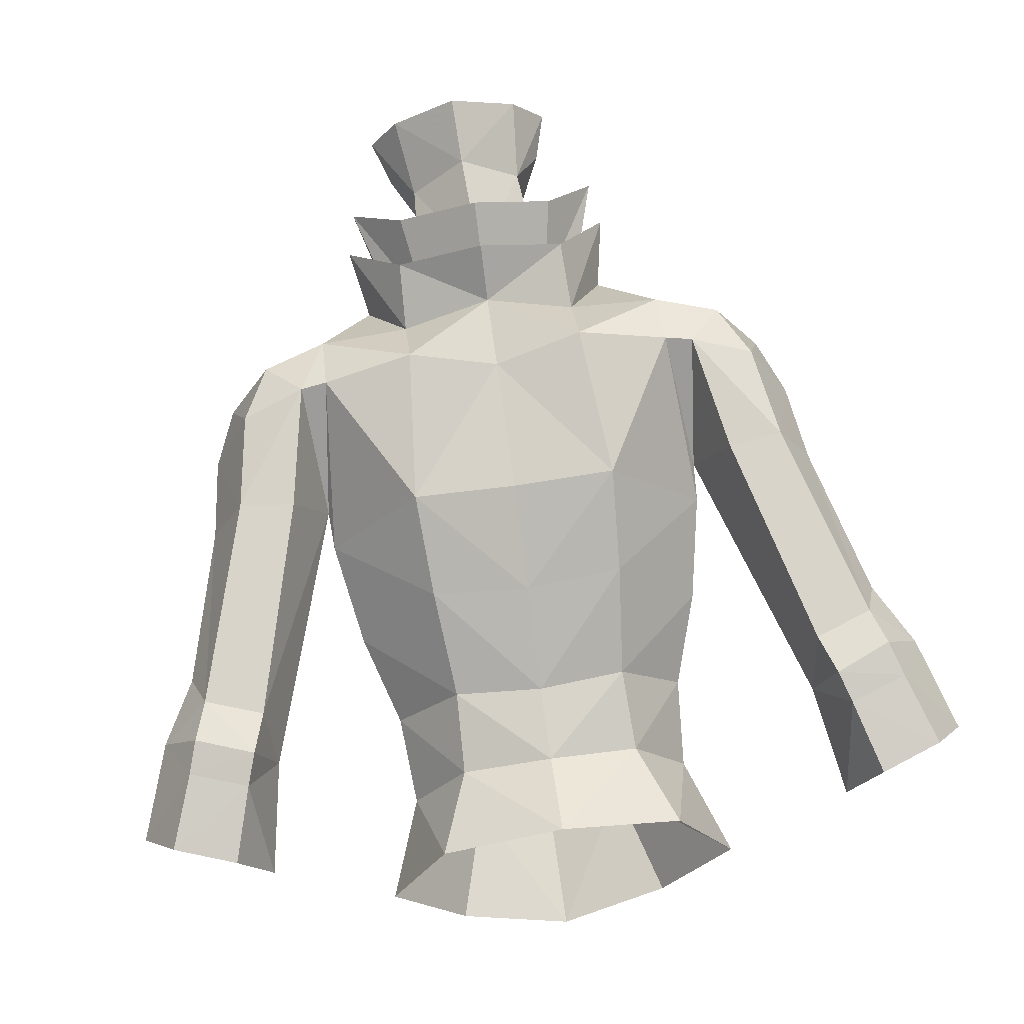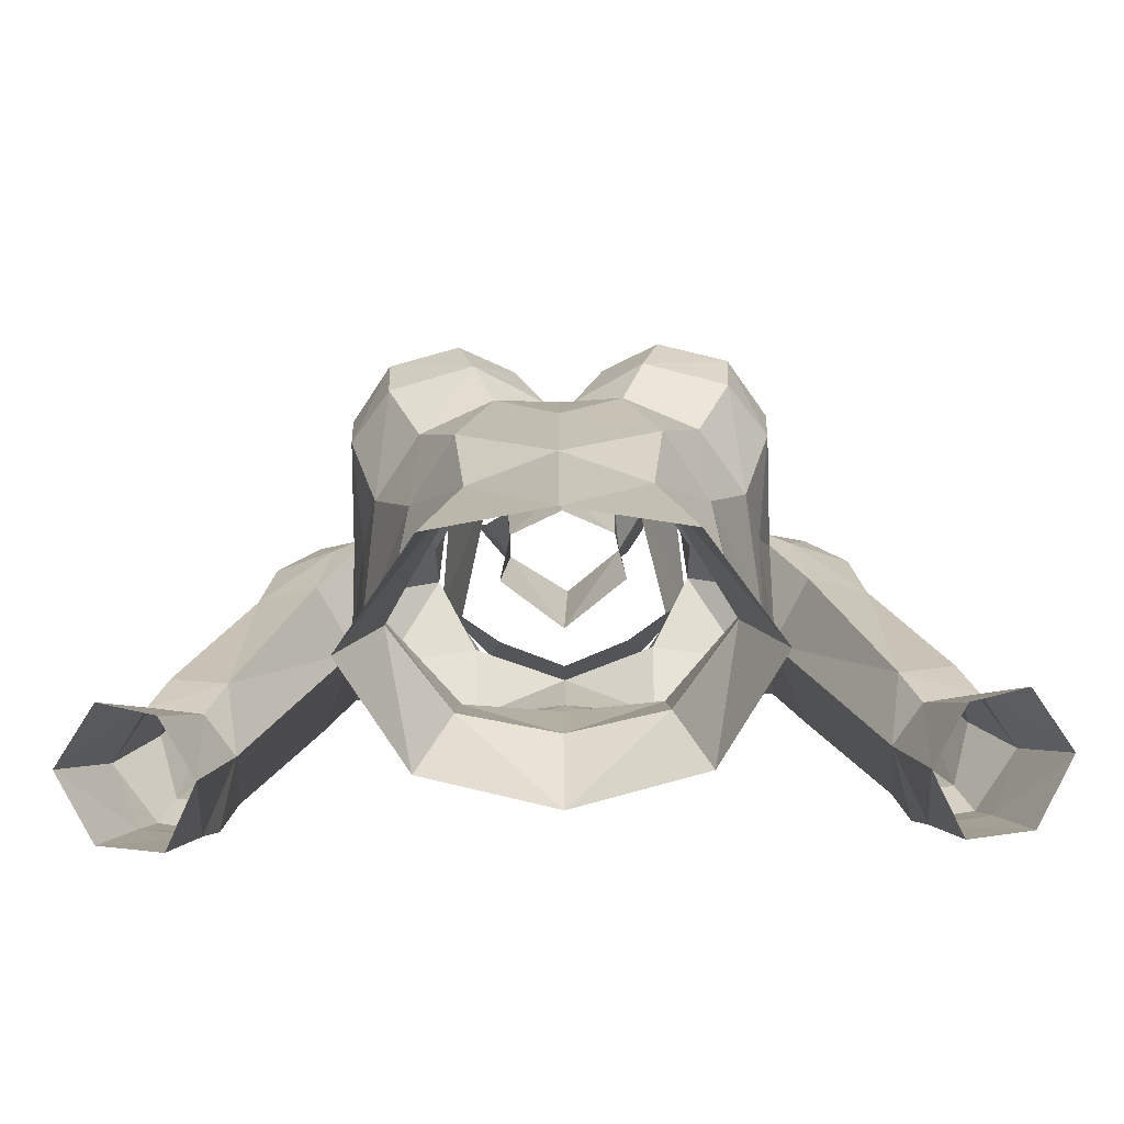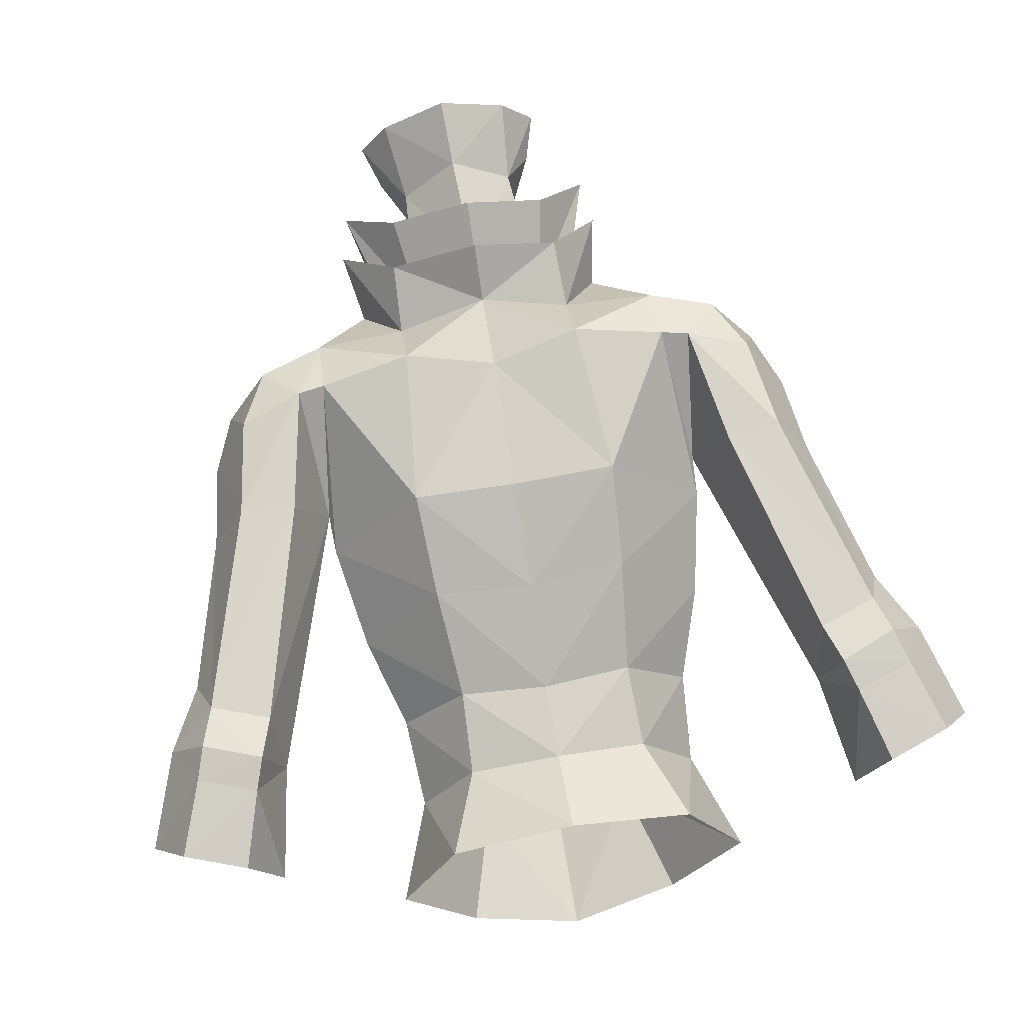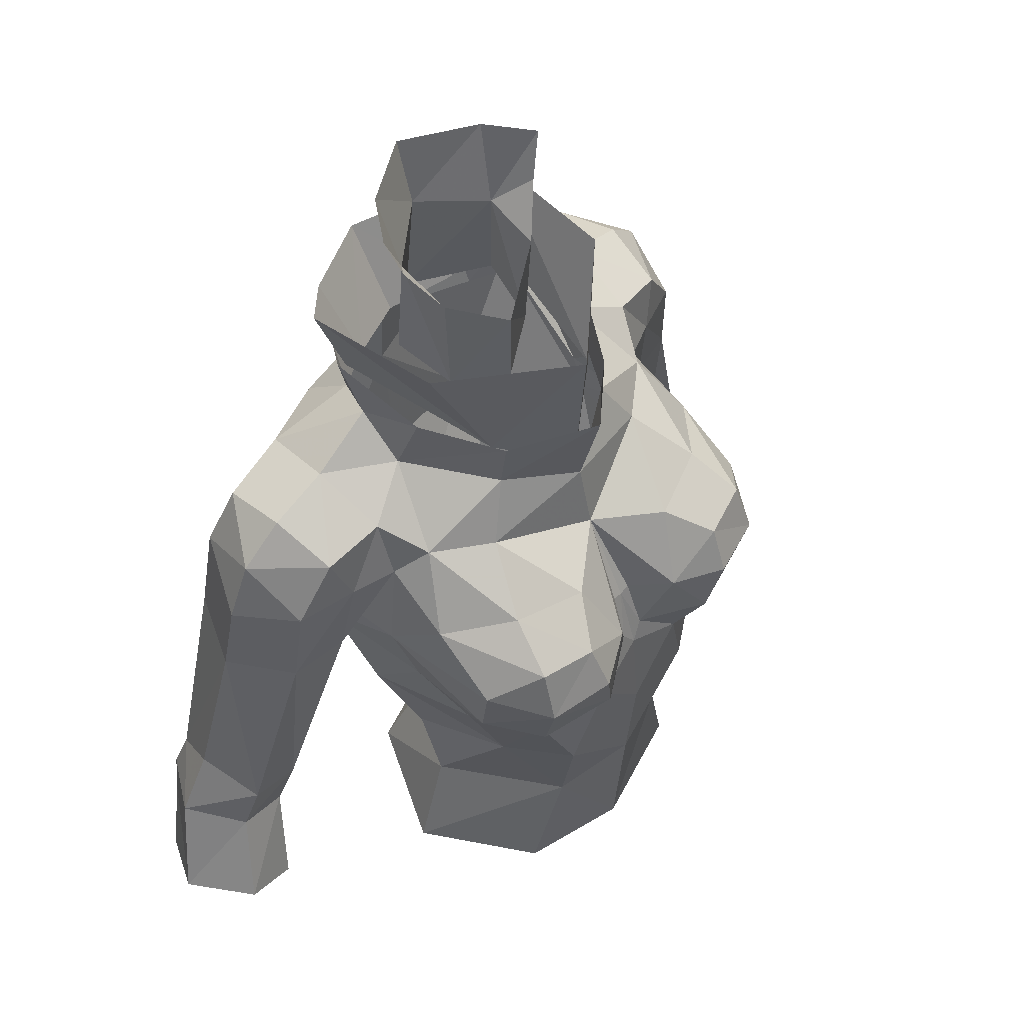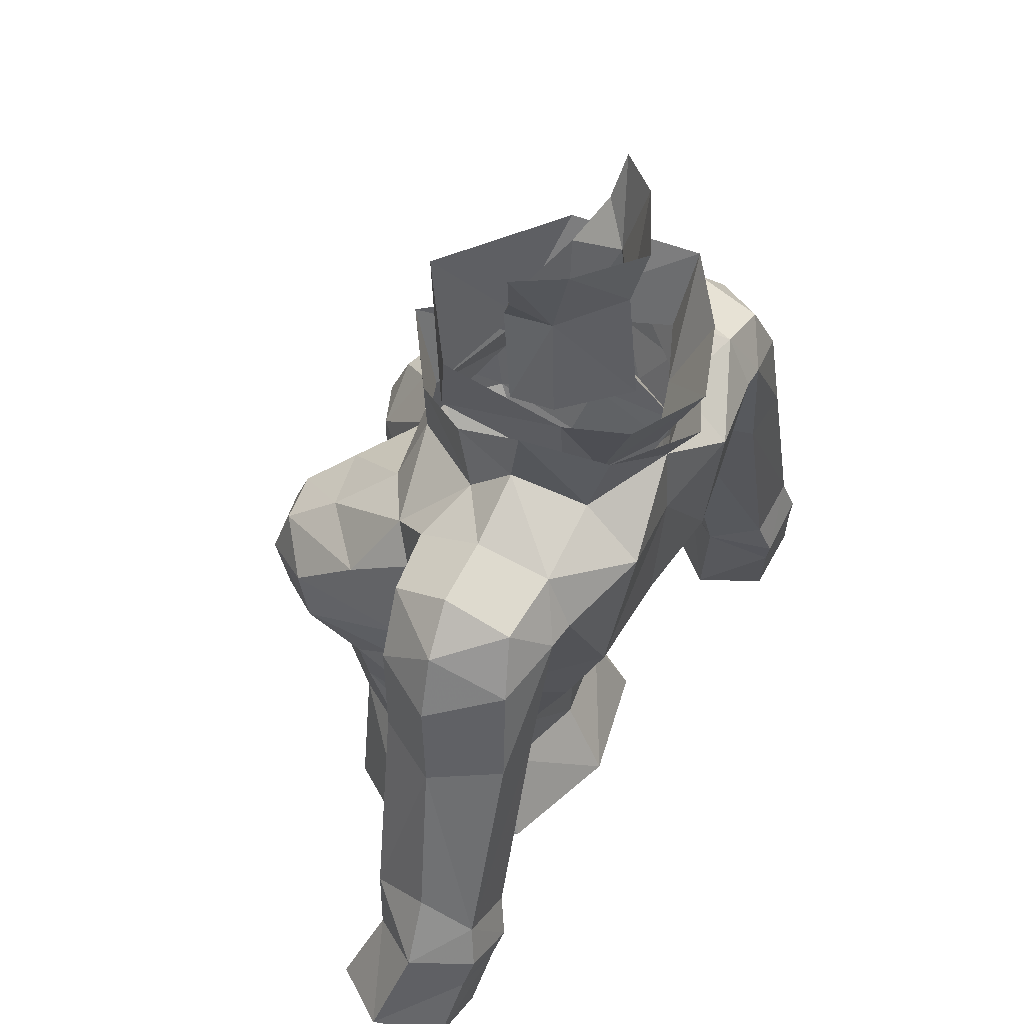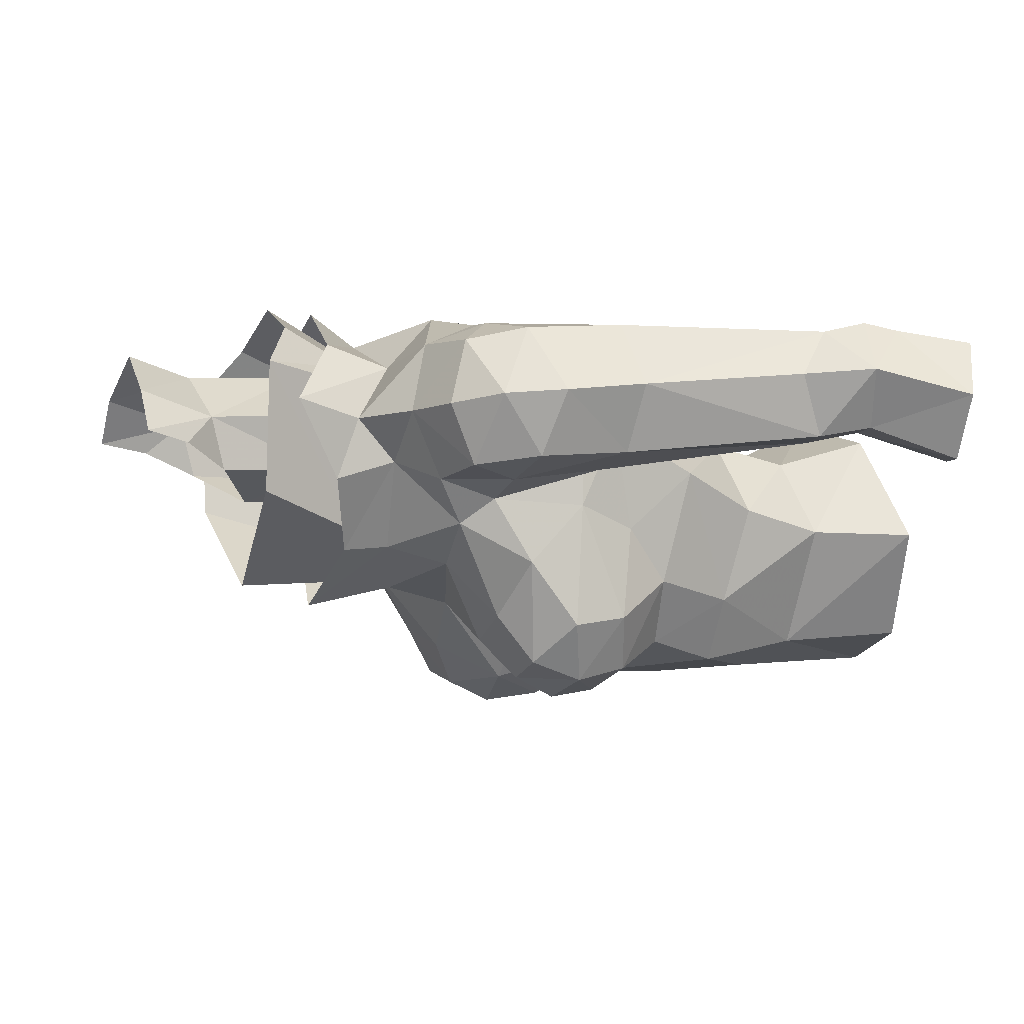
<metadata>
{"format":"obj","ext":"obj","renderer":"f3d","projection":"perspective","resolution":1024,"background":"white","views":[{"elev":74.3,"azim":172.0,"up":"+Y"},{"elev":-75.9,"azim":1.0,"up":"+Z"},{"elev":73.6,"azim":170.4,"up":"+Y"},{"elev":53.8,"azim":-48.9,"up":"+Z"},{"elev":49.2,"azim":121.0,"up":"+Z"},{"elev":-5.9,"azim":67.1,"up":"+Y"}]}
</metadata>
<code>
g taoist_armour_female_33050
v 2.624 -6.704 67.36
v 4.107 -6.323 67.46
v 3.681 -5.005 68.39
v 1.77 -5.601 68.17
v 5.405 0.3487 65.46
v 4.93 -0.7885 62.83
v 2.691 1.803 63.33
v 2.836 3.012 65.92
v 2.452 3.635 69.97
v 0.004553 3.211 69.48
v 0.004552 3.108 71.5
v 2.466 2.126 71.31
v 1.484 -0.7759 72.88
v 1.526 -0.9201 75.85
v -0.09311 -1.641 74.77
v 0.004558 -1.551 72.48
v 1.643 0.551 76.26
v 1.818 0.7202 73.52
v 0.004556 1.766 63.13
v 0.004554 2.897 65.89
v 2.821 -3.488 69.62
v 2.041 -2.992 71.14
v 0.004553 -4.001 70.34
v 0.004554 -4.414 68.55
v 0.004558 -6.131 58.6
v 2.141 -5.457 58.08
v 2.432 -6.07 60.98
v 0.004556 -6.383 61.73
v 5.253 -5.299 66.61
v 5.14 -3.558 67.94
v 4.017 -2.262 58.13
v 5.008 -2.337 55.44
v 3.371 0.6361 56.1
v 2.502 -0.06113 58.43
v 5.176 0.5102 71.54
v 5 -1.323 70.64
v 6.581 -1.093 70.27
v 6.781 0.526 71.03
v 6.661 2.325 70.56
v 4.927 2.425 71.08
v 4.182 -1.71 60.49
v 2.421 0.4081 60.62
v 5.434 0.719 66.43
v 4.975 -1.801 69.01
v 5.343 -1.914 66.47
v 0.1112 1.856 76.53
v 0.166 2.369 78.3
v 1.946 1.141 78.37
v 5.193 -5.063 65.12
v 4.246 -6.809 66.09
v 4.188 -6.451 64.67
v 0.00454 2.102 73.31
v 3.053 -5.191 54.87
v 5.671 3.013 69.58
v 7.401 2.648 69.04
v 7.797 2.828 66.42
v 6.297 2.813 66.24
v 0.004556 -5.836 54.33
v 0.004554 1.56 56.21
v 0.004556 0.4654 58.39
v 7.81 2.759 60.38
v 7.663 1.167 59.22
v 5.434 0.719 66.43
v 9.383 2.764 60.93
v 8.769 1.07 66.14
v 9.829 1.455 61.85
v 9.779 0.08224 59.72
v 9.407 -0.1824 61.13
v 7.981 -0.1715 60.74
v 8.385 0.1429 59.3
v 9.727 3.026 59.84
v 8.153 3.045 59.27
v 7.836 -0.6948 66.27
v 8.171 0.73 56.23
v 9.068 -0.6323 56.78
v 7.663 1.167 59.22
v 10 2.826 58.97
v 10.74 1.566 60.11
v 11.65 0.8763 57.61
v 10.68 2.501 57.01
v 6.352 -1.029 66.46
v 5.434 0.719 66.43
v 10.56 -0.7625 57.45
v 8.999 2.482 56.41
v 8.431 2.834 58.41
v 8.171 0.73 56.23
v 0.004556 0.5648 60.42
v 2.503 -7.247 66.19
v 4.927 2.425 71.08
v 3.497 0.4705 72.53
v 5.176 0.5102 71.54
v 4.305 -2.466 69.78
v 3.523 -0.72 71.46
v 1.968 -3.114 72.41
v 0.004553 -4.601 72.85
v 3.267 -1.236 73.06
v 1.968 -3.114 72.41
v 0.004535 4.01 72.85
v 2.391 2.703 73.11
v 3.845 0.8962 74.38
v 3.497 0.4705 72.53
v 3.845 0.8962 74.38
v 3.567 1.928 75.16
v 2.898 1.614 72.97
v 1.8 2.14 72.09
v 2.197 3.148 74.32
v 0.004531 4.054 74.18
v 0.004548 2.785 71.81
v 1.93 -2.593 72.05
v 3.191 -1.67 75.11
v 0.004567 -4.073 74.85
v 0.00455 -3.792 70.66
v -2.615 -6.704 67.36
v -1.761 -5.601 68.17
v -3.672 -5.005 68.39
v -4.098 -6.323 67.46
v -5.396 0.3487 65.46
v -2.827 3.012 65.92
v -2.682 1.803 63.33
v -4.921 -0.7885 62.83
v -2.443 3.635 69.97
v -2.457 2.126 71.31
v -1.474 -0.7759 72.88
v -1.596 -0.7637 75.9
v -1.551 0.711 76.31
v -1.809 0.7202 73.52
v -2.812 -3.488 69.62
v -2.032 -2.992 71.14
v -2.423 -6.07 60.98
v -2.132 -5.457 58.08
v -5.131 -3.558 67.94
v -5.244 -5.299 66.61
v -4.008 -2.262 58.13
v -2.492 -0.06113 58.43
v -3.362 0.6361 56.1
v -4.999 -2.337 55.44
v -5.186 0.4782 71.54
v -6.792 0.5215 71
v -6.571 -1.094 70.27
v -4.991 -1.323 70.64
v -4.912 2.405 71.1
v -6.652 2.324 70.56
v -2.412 0.4081 60.62
v -4.172 -1.71 60.49
v -5.425 0.7187 66.43
v -5.334 -1.914 66.47
v -4.966 -1.801 69.01
v -1.725 1.325 78.43
v -5.184 -5.063 65.12
v -4.179 -6.451 64.67
v -4.237 -6.809 66.09
v -3.044 -5.191 54.87
v -5.705 2.997 69.53
v -6.288 2.813 66.24
v -7.788 2.827 66.42
v -7.392 2.647 69.04
v -7.801 2.758 60.38
v -5.425 0.7187 66.43
v -7.654 1.166 59.22
v -9.374 2.763 60.94
v -8.76 1.07 66.14
v -9.82 1.454 61.85
v -9.765 0.08468 59.74
v -8.372 0.145 59.31
v -7.972 -0.1722 60.74
v -9.398 -0.1832 61.13
v -8.144 3.044 59.27
v -9.686 3.021 59.92
v -7.827 -0.6955 66.27
v -8.162 0.7297 56.23
v -7.654 1.166 59.22
v -9.059 -0.6327 56.78
v -9.991 2.825 58.97
v -10.67 2.501 57.01
v -11.64 0.876 57.62
v -10.73 1.566 60.11
v -5.425 0.7187 66.43
v -6.343 -1.029 66.46
v -10.55 -0.7629 57.45
v -8.422 2.834 58.41
v -8.99 2.481 56.41
v -8.162 0.7297 56.23
v -2.494 -7.247 66.19
v -4.912 2.405 71.1
v -5.186 0.4782 71.54
v -3.488 0.4704 72.53
v -4.296 -2.466 69.78
v -3.514 -0.72 71.46
v -1.959 -3.114 72.41
v -1.959 -3.114 72.41
v -3.258 -1.236 73.06
v -2.382 2.706 73.11
v -3.835 0.8961 74.38
v -3.488 0.4704 72.53
v -3.835 0.8961 74.38
v -3.558 1.928 75.16
v -2.188 3.148 74.32
v -1.791 2.14 72.09
v -2.889 1.616 72.97
v -1.924 -2.584 72.08
v -3.181 -1.67 75.11
v 4.539 -3.936 63.52
v 4.962 -2.485 64.78
v 3.392 -5.626 63.25
v 2.094 -7.021 64.71
v 1.568 -6.366 63.63
v 5 -1.323 70.64
v 5.176 0.5102 71.54
v 4.951 3.073 69.66
v 0.004557 -6.155 64.35
v 0.3561 -6.047 64.86
v 0.004556 -5.596 66.15
v 4.951 3.073 69.66
v 2.74 -0.08015 78.34
v 3.556 -4.356 61.02
v 2.312 -0.3038 77.1
v 8.495 0.8246 68.33
v 7.888 0.7143 69.92
v 7.605 -0.8889 68.71
v 6.088 -1.376 68.88
v 4.975 -1.801 69.01
v 1.115 -6.559 66.36
v 0.2923 -5.594 66.22
v 3.191 -1.67 75.11
v 1.93 -2.593 72.05
v -4.953 -2.485 64.78
v -4.53 -3.936 63.52
v -3.382 -5.626 63.25
v -1.559 -6.366 63.63
v -2.085 -7.021 64.71
v -4.991 -1.323 70.64
v -5.186 0.4782 71.54
v -4.942 3.073 69.66
v -0.347 -6.047 64.86
v -4.942 3.073 69.66
v -2.638 0.1893 78.42
v -3.547 -4.356 61.02
v -2.275 -0.07395 77.18
v -8.486 0.8239 68.33
v -7.879 0.7136 69.92
v -7.596 -0.8896 68.71
v -6.079 -1.377 68.88
v -4.966 -1.801 69.01
v -1.106 -6.559 66.36
v -0.2832 -5.594 66.22
v -3.181 -1.67 75.11
v -1.924 -2.584 72.08
f 1 2 3
f 3 4 1
f 5 6 7
f 7 8 5
f 9 10 11
f 11 12 9
f 13 14 15
f 15 16 13
f 17 14 13
f 13 18 17
f 8 7 19
f 19 20 8
f 21 22 23
f 23 24 21
f 25 26 27
f 27 28 25
f 2 29 30
f 30 3 2
f 31 32 33
f 33 34 31
f 35 36 37
f 37 38 35
f 35 38 39
f 39 40 35
f 6 41 42
f 42 7 6
f 43 44 45
f 45 5 43
f 46 47 48
f 48 17 46
f 49 29 50
f 50 51 49
f 17 18 52
f 52 46 17
f 32 31 26
f 26 53 32
f 54 55 56
f 56 57 54
f 58 53 26
f 26 25 58
f 59 60 34
f 34 33 59
f 61 62 63
f 63 57 61
f 64 61 57
f 57 56 64
f 65 66 64
f 64 56 65
f 67 68 69
f 69 70 67
f 64 71 72
f 72 61 64
f 68 66 65
f 65 73 68
f 74 75 70
f 70 76 74
f 77 78 79
f 79 80 77
f 69 81 82
f 82 76 69
f 79 78 67
f 67 83 79
f 80 84 85
f 85 77 80
f 86 62 85
f 85 84 86
f 83 67 70
f 70 75 83
f 72 71 77
f 77 85 72
f 42 34 60
f 60 87 42
f 34 42 41
f 41 31 34
f 7 42 87
f 87 19 7
f 1 88 50
f 50 2 1
f 89 12 90
f 90 91 89
f 73 81 69
f 69 68 73
f 92 93 22
f 22 21 92
f 22 94 95
f 95 23 22
f 93 96 97
f 97 22 93
f 11 98 99
f 99 12 11
f 12 99 100
f 100 90 12
f 101 102 96
f 96 93 101
f 103 104 105
f 105 106 103
f 107 106 105
f 105 108 107
f 109 110 111
f 111 112 109
f 113 114 115
f 115 116 113
f 117 118 119
f 119 120 117
f 121 122 11
f 11 10 121
f 123 16 15
f 15 124 123
f 125 126 123
f 123 124 125
f 118 20 19
f 19 119 118
f 127 24 23
f 23 128 127
f 25 28 129
f 129 130 25
f 116 115 131
f 131 132 116
f 133 134 135
f 135 136 133
f 137 138 139
f 139 140 137
f 137 141 142
f 142 138 137
f 120 119 143
f 143 144 120
f 145 117 146
f 146 147 145
f 46 125 148
f 148 47 46
f 149 150 151
f 151 132 149
f 125 46 52
f 52 126 125
f 136 152 130
f 130 133 136
f 153 154 155
f 155 156 153
f 58 25 130
f 130 152 58
f 59 135 134
f 134 60 59
f 157 154 158
f 158 159 157
f 160 155 154
f 154 157 160
f 161 155 160
f 160 162 161
f 163 164 165
f 165 166 163
f 160 157 167
f 167 168 160
f 166 169 161
f 161 162 166
f 170 171 164
f 164 172 170
f 173 174 175
f 175 176 173
f 165 171 177
f 177 178 165
f 175 179 163
f 163 176 175
f 174 173 180
f 180 181 174
f 182 181 180
f 180 159 182
f 179 172 164
f 164 163 179
f 167 180 173
f 173 168 167
f 143 87 60
f 60 134 143
f 134 133 144
f 144 143 134
f 119 19 87
f 87 143 119
f 113 116 151
f 151 183 113
f 184 185 186
f 186 122 184
f 169 166 165
f 165 178 169
f 187 127 128
f 128 188 187
f 128 23 95
f 95 189 128
f 188 128 190
f 190 191 188
f 11 122 192
f 192 98 11
f 122 186 193
f 193 192 122
f 194 188 191
f 191 195 194
f 196 197 198
f 198 199 196
f 107 108 198
f 198 197 107
f 200 112 111
f 111 201 200
f 49 202 203
f 51 204 202
f 204 205 206
f 207 208 93
f 92 207 93
f 204 206 27
f 8 9 209
f 203 5 45
f 202 6 203
f 30 45 44
f 210 211 212
f 213 54 63
f 5 209 43
f 8 209 5
f 17 48 214
f 92 21 3
f 92 30 44
f 26 31 215
f 17 214 216
f 217 73 65
f 63 54 57
f 38 37 218
f 218 39 38
f 218 219 217
f 220 219 37
f 221 82 81
f 209 9 89
f 8 10 9
f 24 4 21
f 222 4 24
f 215 202 204
f 50 205 51
f 88 222 205
f 27 206 28
f 68 67 78
f 72 62 61
f 64 78 71
f 70 69 76
f 71 78 77
f 72 85 62
f 216 14 17
f 31 41 215
f 2 50 29
f 51 202 49
f 1 4 222
f 212 223 24
f 51 205 204
f 27 215 204
f 27 26 215
f 44 207 92
f 78 66 68
f 78 64 66
f 20 10 8
f 6 202 215
f 41 6 215
f 88 1 222
f 45 29 49
f 223 222 24
f 211 210 206
f 210 28 206
f 211 223 212
f 208 101 93
f 220 73 219
f 220 36 221
f 220 81 73
f 220 221 81
f 220 37 36
f 213 40 54
f 55 218 217
f 55 217 56
f 55 54 39
f 40 39 54
f 218 37 219
f 55 39 218
f 217 219 73
f 6 5 203
f 211 206 205
f 222 211 205
f 222 223 211
f 21 4 3
f 92 3 30
f 217 65 56
f 50 88 205
f 45 30 29
f 49 203 45
f 9 12 89
f 224 225 103
f 103 225 104
f 149 226 227
f 150 227 228
f 228 229 230
f 231 188 232
f 187 188 231
f 228 129 229
f 118 233 121
f 226 146 117
f 227 226 120
f 131 147 146
f 210 212 234
f 235 158 153
f 117 145 233
f 118 117 233
f 125 236 148
f 187 115 127
f 187 147 131
f 130 237 133
f 125 238 236
f 239 161 169
f 158 154 153
f 138 240 139
f 240 138 142
f 240 239 241
f 242 139 241
f 243 178 177
f 233 184 121
f 118 121 10
f 24 127 114
f 244 24 114
f 237 228 227
f 151 150 230
f 183 230 244
f 129 28 229
f 166 176 163
f 167 157 159
f 160 168 176
f 164 171 165
f 168 173 176
f 167 159 180
f 238 125 124
f 133 237 144
f 116 132 151
f 150 149 227
f 113 244 114
f 212 24 245
f 150 228 230
f 129 228 237
f 129 237 130
f 147 187 231
f 176 166 162
f 176 162 160
f 20 118 10
f 120 237 227
f 144 237 120
f 183 244 113
f 146 149 132
f 245 24 244
f 234 229 210
f 210 229 28
f 234 212 245
f 232 188 194
f 242 241 169
f 242 243 140
f 242 169 178
f 242 178 243
f 242 140 139
f 235 153 141
f 156 239 240
f 156 155 239
f 156 142 153
f 141 153 142
f 240 241 139
f 156 240 142
f 239 169 241
f 120 226 117
f 234 230 229
f 244 230 234
f 244 234 245
f 127 115 114
f 187 131 115
f 239 155 161
f 151 230 183
f 146 132 131
f 149 146 226
f 121 184 122
f 246 196 247
f 196 199 247

</code>
